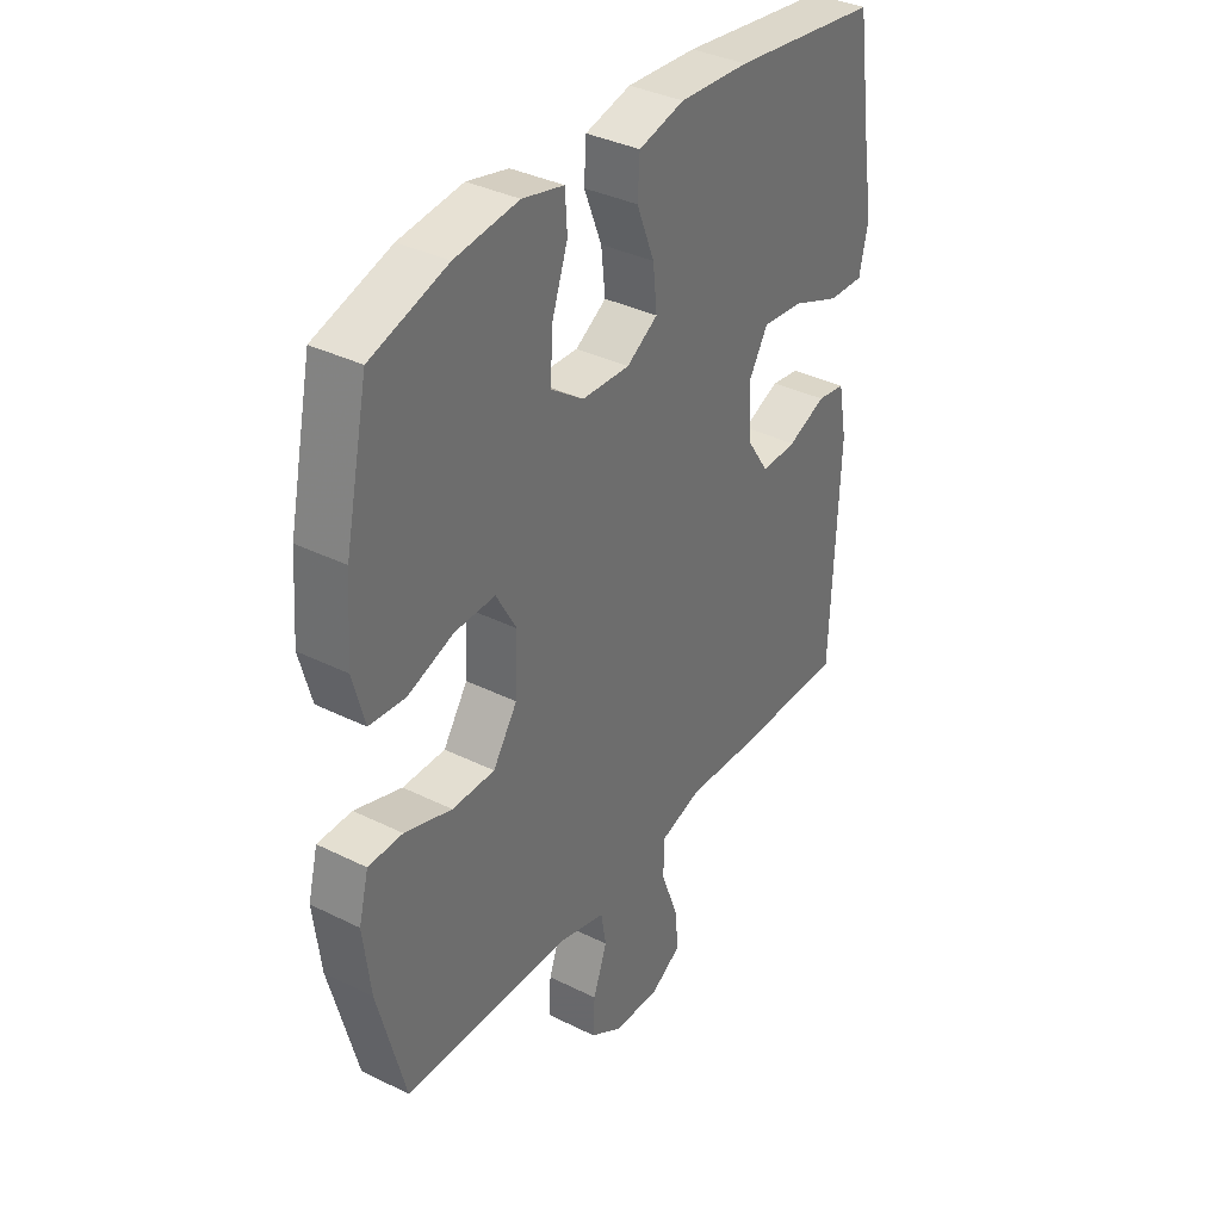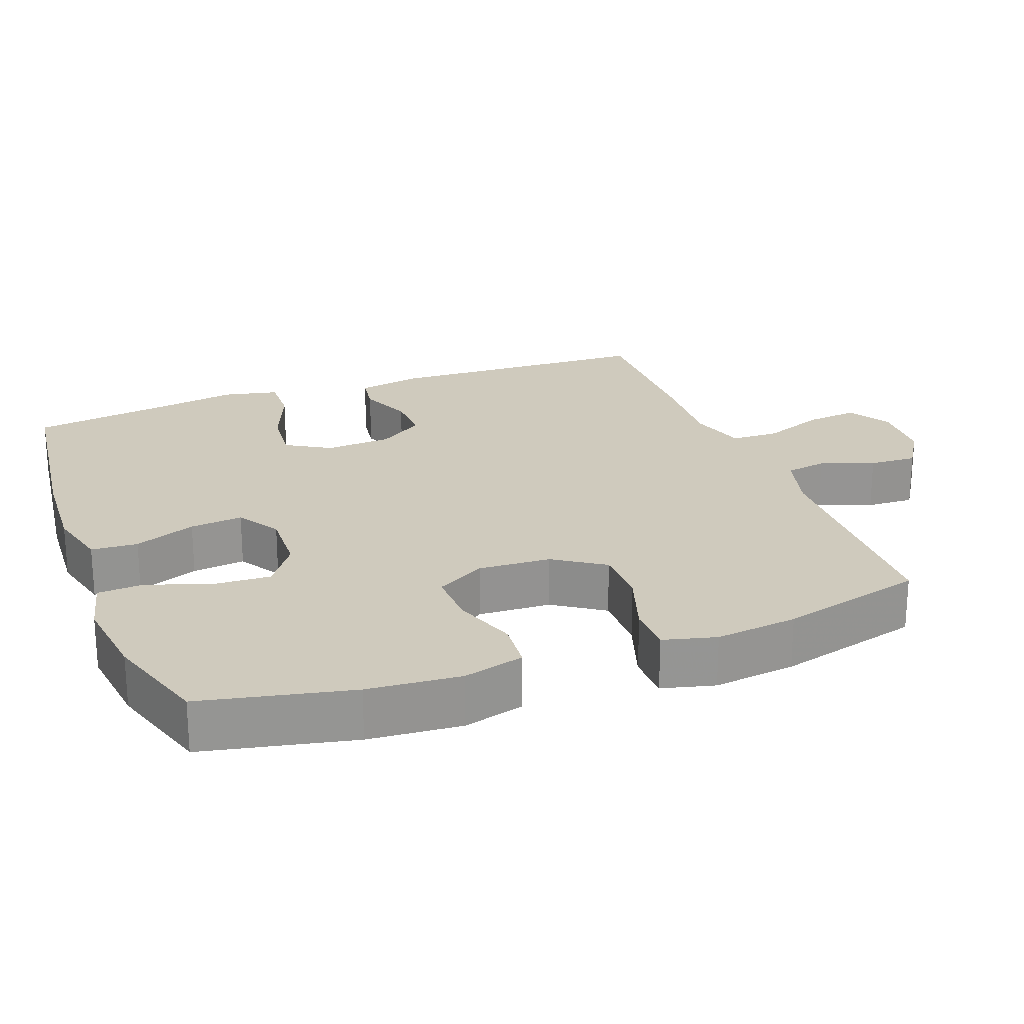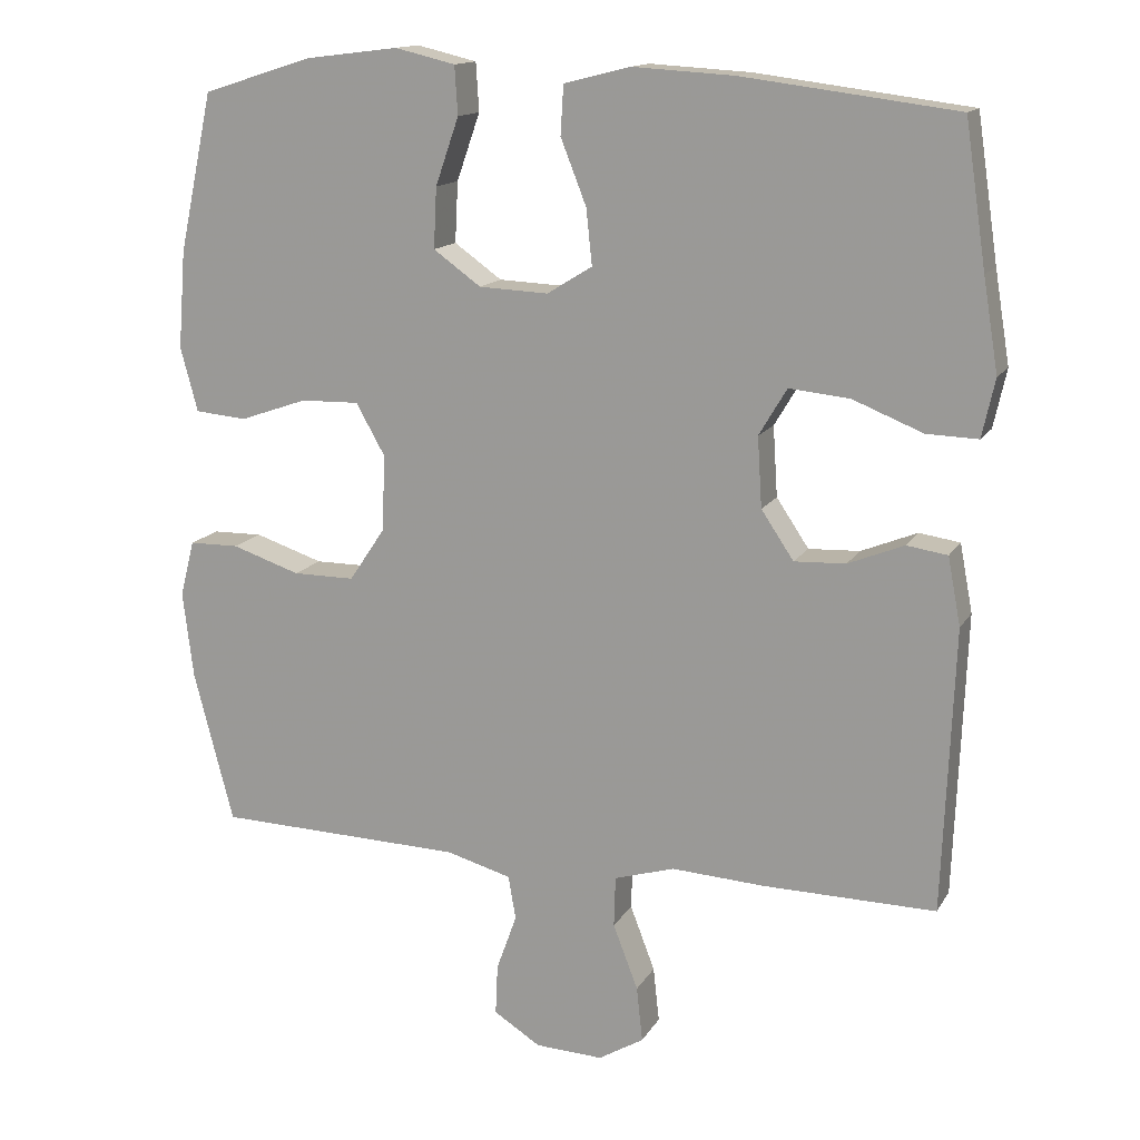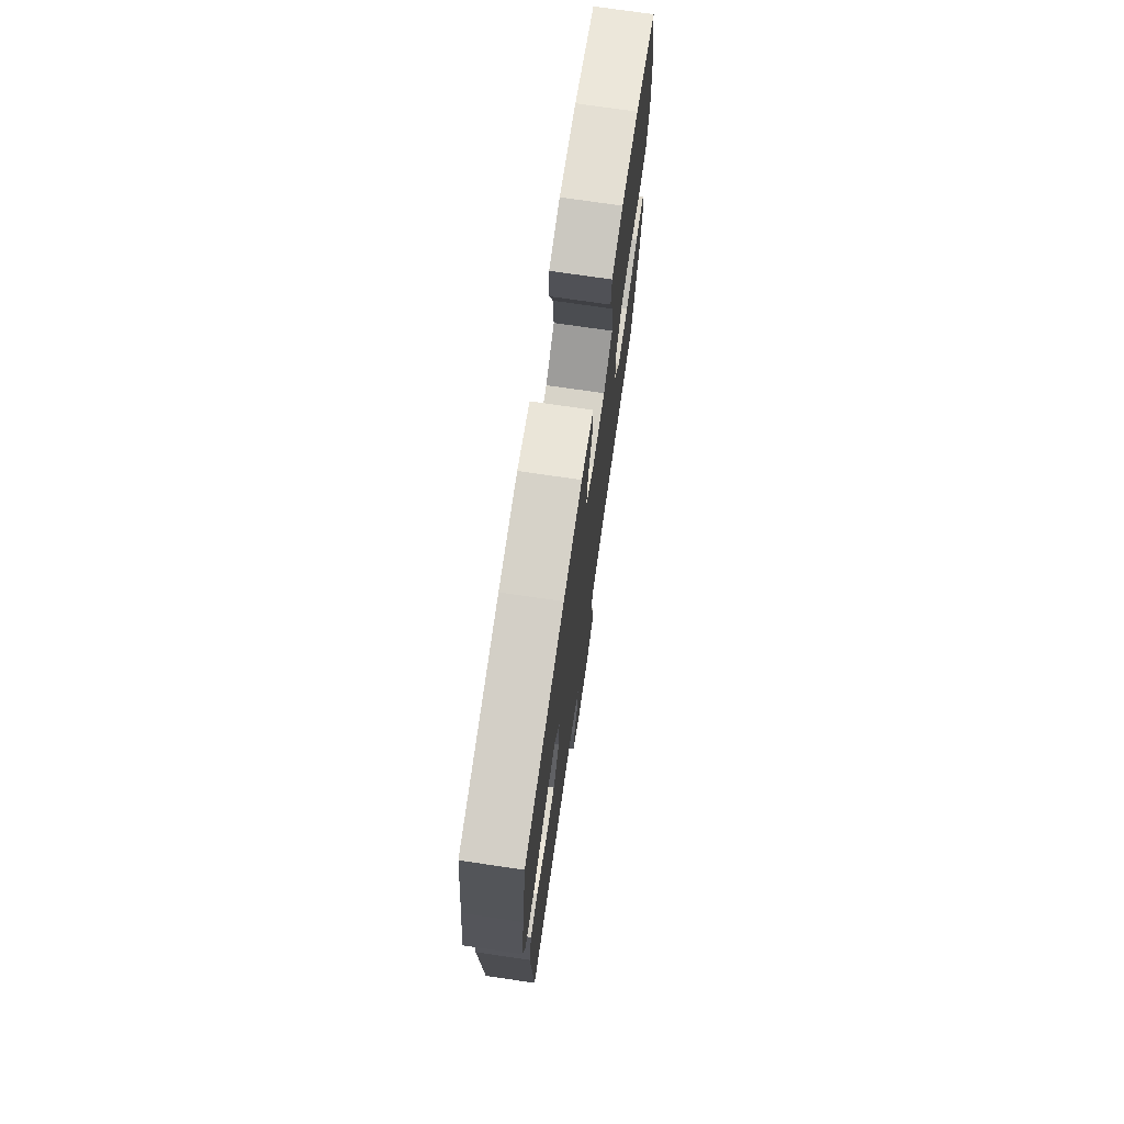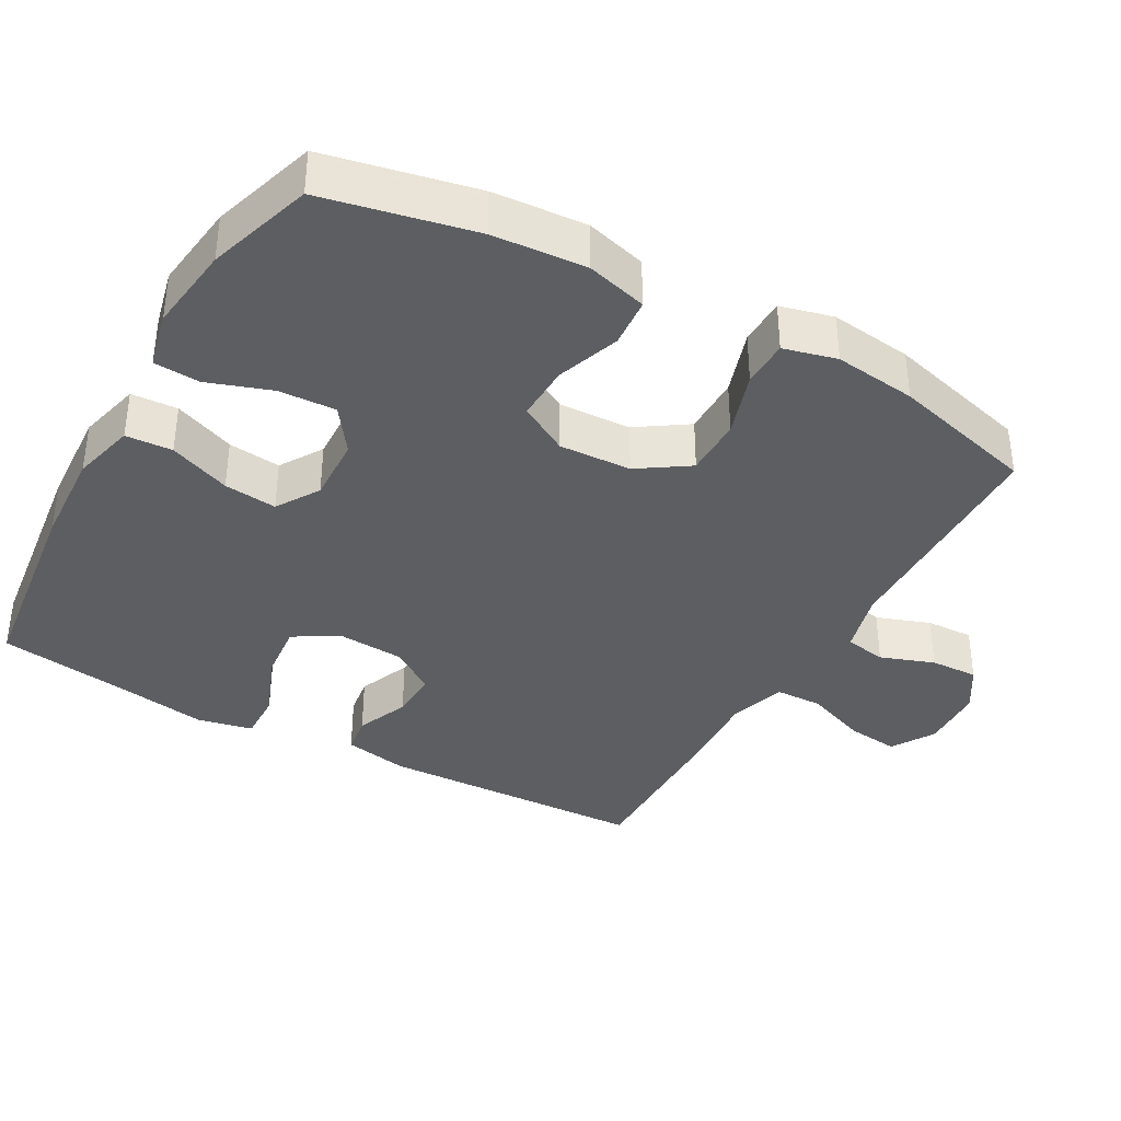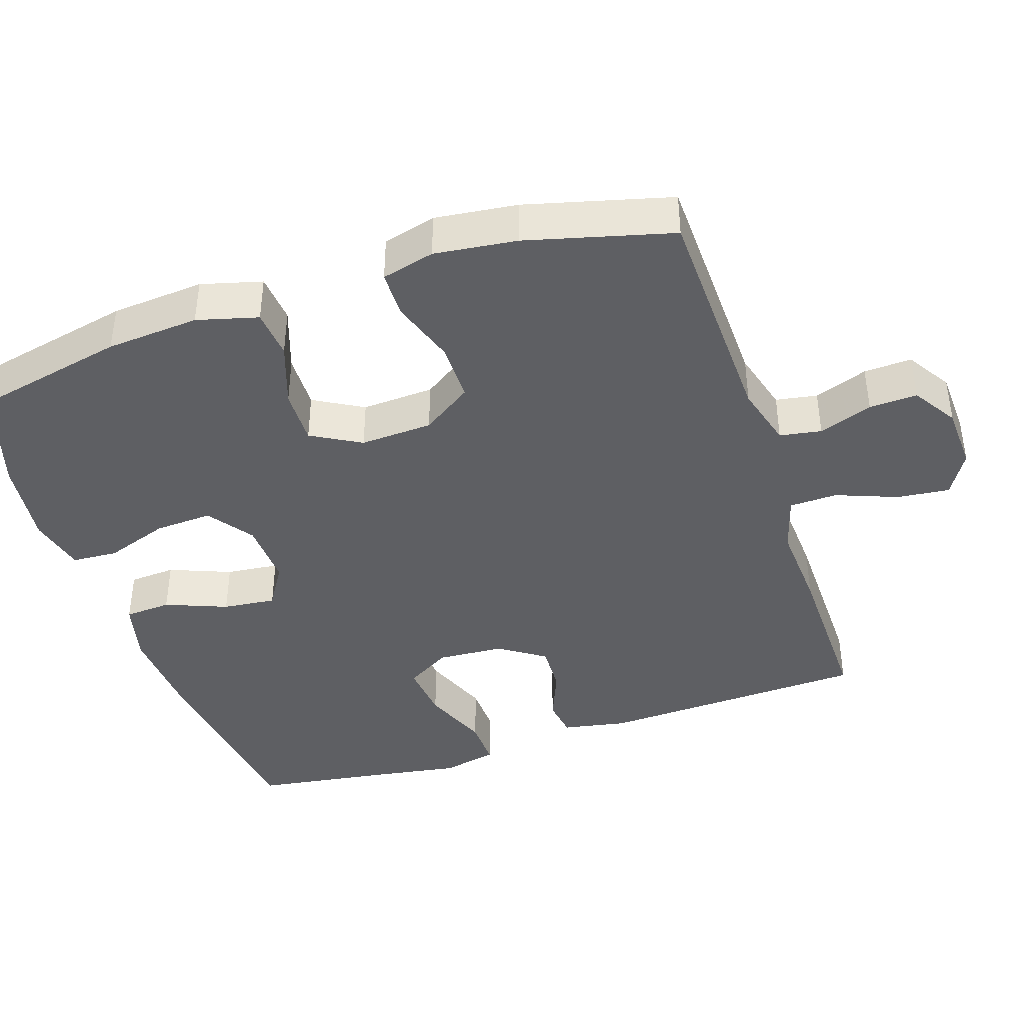
<metadata>
{"format":"obj","ext":"obj","renderer":"f3d","projection":"perspective","resolution":1024,"background":"white","views":[{"elev":36.1,"azim":123.0,"up":"+Z"},{"elev":23.0,"azim":69.4,"up":"+Y"},{"elev":14.4,"azim":-159.5,"up":"+Z"},{"elev":73.9,"azim":-81.7,"up":"+Z"},{"elev":-37.4,"azim":60.6,"up":"+Y"},{"elev":-41.0,"azim":108.4,"up":"+Y"}]}
</metadata>
<code>
v -0.5 0.07 0.5
v -0.217 0.07 0.536
v -0.083 0.07 0.544
v 0.005 0.07 0.522
v 0.009 0.07 0.457
v -0.025 0.07 0.371
v -0.033 0.07 0.297
v 0.027 0.07 0.26
v 0.119 0.07 0.264
v 0.182 0.07 0.309
v 0.178 0.07 0.389
v 0.147 0.07 0.478
v 0.151 0.07 0.542
v 0.231 0.07 0.561
v 0.353 0.07 0.546
v 0.5 0.07 0.5
v 0.545 0.07 0.29
v 0.555 0.07 0.16
v 0.532 0.07 0.075
v 0.463 0.07 0.069
v 0.374 0.07 0.1
v 0.296 0.07 0.102
v 0.257 0.07 0.033
v 0.262 0.07 -0.068
v 0.309 0.07 -0.138
v 0.391 0.07 -0.138
v 0.482 0.07 -0.108
v 0.548 0.07 -0.109
v 0.567 0.07 -0.183
v 0.553 0.07 -0.298
v 0.5 0.07 -0.5
v 0.172 0.07 -0.509
v 0.085 0.07 -0.533
v 0.075 0.07 -0.591
v 0.102 0.07 -0.666
v 0.105 0.07 -0.733
v 0.043 0.07 -0.772
v -0.047 0.07 -0.776
v -0.107 0.07 -0.74
v -0.099 0.07 -0.667
v -0.066 0.07 -0.581
v -0.068 0.07 -0.514
v -0.148 0.07 -0.49
v -0.272 0.07 -0.497
v -0.5 0.07 -0.5
v -0.515 0.07 -0.125
v -0.498 0.07 -0.035
v -0.444 0.07 -0.027
v -0.37 0.07 -0.057
v -0.302 0.07 -0.06
v -0.259 0.07 0.004
v -0.253 0.07 0.097
v -0.29 0.07 0.159
v -0.37 0.07 0.151
v -0.463 0.07 0.114
v -0.531 0.07 0.112
v -0.548 0.07 0.189
v -0.528 0.07 0.311
v -0.5 0 0.5
v -0.217 0 0.536
v -0.083 0 0.544
v 0.005 0 0.522
v 0.009 0 0.457
v -0.025 0 0.371
v -0.033 0 0.297
v 0.027 0 0.26
v 0.119 0 0.264
v 0.182 0 0.309
v 0.178 0 0.389
v 0.147 0 0.478
v 0.151 0 0.542
v 0.231 0 0.561
v 0.353 0 0.546
v 0.5 0 0.5
v 0.545 0 0.29
v 0.555 0 0.16
v 0.532 0 0.075
v 0.463 0 0.069
v 0.374 0 0.1
v 0.296 0 0.102
v 0.257 0 0.033
v 0.262 0 -0.068
v 0.309 0 -0.138
v 0.391 0 -0.138
v 0.482 0 -0.108
v 0.548 0 -0.109
v 0.567 0 -0.183
v 0.553 0 -0.298
v 0.5 0 -0.5
v 0.172 0 -0.509
v 0.085 0 -0.533
v 0.075 0 -0.591
v 0.102 0 -0.666
v 0.105 0 -0.733
v 0.043 0 -0.772
v -0.047 0 -0.776
v -0.107 0 -0.74
v -0.099 0 -0.667
v -0.066 0 -0.581
v -0.068 0 -0.514
v -0.148 0 -0.49
v -0.272 0 -0.497
v -0.5 0 -0.5
v -0.515 0 -0.125
v -0.498 0 -0.035
v -0.444 0 -0.027
v -0.37 0 -0.057
v -0.302 0 -0.06
v -0.259 0 0.004
v -0.253 0 0.097
v -0.29 0 0.159
v -0.37 0 0.151
v -0.463 0 0.114
v -0.531 0 0.112
v -0.548 0 0.189
v -0.528 0 0.311
f 56 57 58
f 55 56 58
f 54 55 58
f 4 5 6
f 3 4 6
f 2 3 6
f 1 2 6
f 58 1 6
f 54 58 6
f 53 54 6
f 52 53 6 7
f 51 52 7 8
f 50 51 8 9
f 47 48 49
f 46 47 49
f 45 46 49
f 44 45 49
f 43 44 49
f 42 43 49 50
f 39 40 41
f 38 39 41
f 37 38 41
f 36 37 41
f 35 36 41
f 34 35 41
f 33 34 41 42
f 50 9 10
f 42 50 10
f 33 42 10
f 32 33 10
f 30 31 32
f 29 30 32
f 28 29 32
f 27 28 32
f 26 27 32
f 19 20 21
f 18 19 21
f 17 18 21
f 16 17 21
f 15 16 21
f 14 15 21
f 13 14 21
f 12 13 21
f 11 12 21
f 10 11 21 22
f 25 26 32
f 24 25 32
f 23 24 32 10
f 10 22 23
f 116 115 114
f 116 114 113
f 116 113 112
f 64 63 62
f 64 62 61
f 64 61 60
f 64 60 59
f 64 59 116
f 64 116 112
f 64 112 111
f 65 64 111 110
f 66 65 110 109
f 67 66 109 108
f 107 106 105
f 107 105 104
f 107 104 103
f 107 103 102
f 107 102 101
f 108 107 101 100
f 99 98 97
f 99 97 96
f 99 96 95
f 99 95 94
f 99 94 93
f 99 93 92
f 100 99 92 91
f 68 67 108
f 68 108 100
f 68 100 91
f 68 91 90
f 90 89 88
f 90 88 87
f 90 87 86
f 90 86 85
f 90 85 84
f 79 78 77
f 79 77 76
f 79 76 75
f 79 75 74
f 79 74 73
f 79 73 72
f 79 72 71
f 79 71 70
f 79 70 69
f 80 79 69 68
f 90 84 83
f 90 83 82
f 68 90 82 81
f 81 80 68
f 1 59 60 2
f 2 60 61 3
f 3 61 62 4
f 4 62 63 5
f 5 63 64 6
f 6 64 65 7
f 7 65 66 8
f 8 66 67 9
f 9 67 68 10
f 10 68 69 11
f 11 69 70 12
f 12 70 71 13
f 13 71 72 14
f 14 72 73 15
f 15 73 74 16
f 16 74 75 17
f 17 75 76 18
f 18 76 77 19
f 19 77 78 20
f 20 78 79 21
f 21 79 80 22
f 22 80 81 23
f 23 81 82 24
f 24 82 83 25
f 25 83 84 26
f 26 84 85 27
f 27 85 86 28
f 28 86 87 29
f 29 87 88 30
f 30 88 89 31
f 31 89 90 32
f 32 90 91 33
f 33 91 92 34
f 34 92 93 35
f 35 93 94 36
f 36 94 95 37
f 37 95 96 38
f 38 96 97 39
f 39 97 98 40
f 40 98 99 41
f 41 99 100 42
f 42 100 101 43
f 43 101 102 44
f 44 102 103 45
f 45 103 104 46
f 46 104 105 47
f 47 105 106 48
f 48 106 107 49
f 49 107 108 50
f 50 108 109 51
f 51 109 110 52
f 52 110 111 53
f 53 111 112 54
f 54 112 113 55
f 55 113 114 56
f 56 114 115 57
f 57 115 116 58
f 58 116 59 1

</code>
